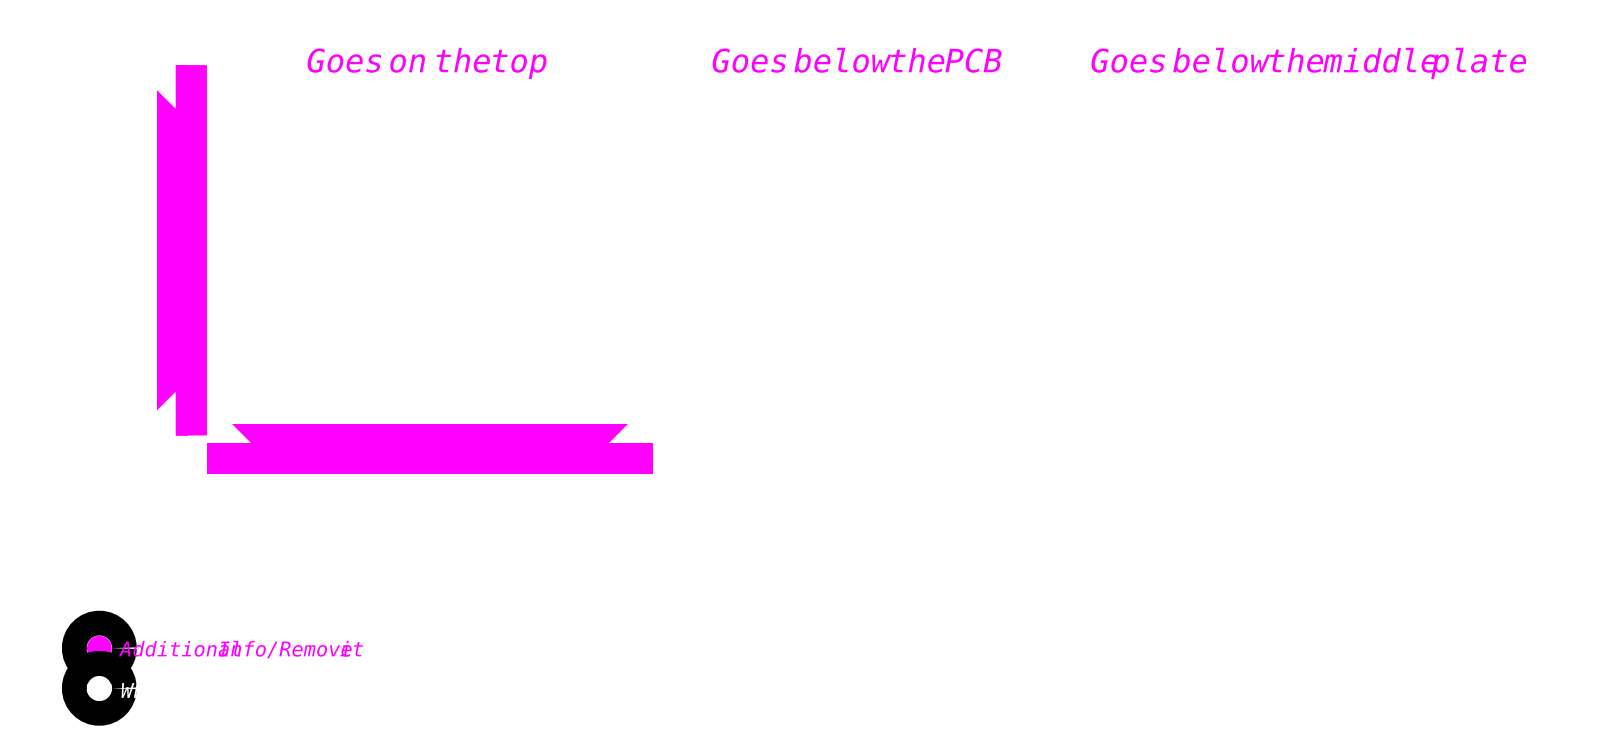
<metadata>
{"format":"dxf","ext":"dxf","renderer":"ezdxf+matplotlib","layout":"modelspace","background":"white","min_lineweight":24,"dpi":150}
</metadata>
<code>
0
SECTION
2
ENTITIES
0
POLYLINE
8
Camada 1
66
     1
10
0
20
0
30
0
0
VERTEX
8
Camada 1
10
231.1
20
-187.7
30
0
0
VERTEX
8
Camada 1
10
243.8
20
-187.7
30
0
0
VERTEX
8
Camada 1
10
243.8
20
-175
30
0
0
VERTEX
8
Camada 1
10
231.1
20
-175
30
0
0
VERTEX
8
Camada 1
10
231.1
20
-187.7
30
0
0
SEQEND
8
Camada 1
0
POLYLINE
8
Camada 1
66
     1
10
0
20
0
30
0
0
VERTEX
8
Camada 1
10
207.8
20
-187.7
30
0
0
VERTEX
8
Camada 1
10
220.5
20
-187.7
30
0
0
VERTEX
8
Camada 1
10
220.5
20
-175
30
0
0
VERTEX
8
Camada 1
10
207.8
20
-175
30
0
0
VERTEX
8
Camada 1
10
207.8
20
-187.7
30
0
0
SEQEND
8
Camada 1
0
INSERT
8
Camada 1
2
block 2
10
0
20
0
30
0
0
INSERT
8
Camada 1
2
block 3
10
0
20
0
30
0
0
INSERT
8
Camada 1
2
block 4
10
0
20
0
30
0
0
INSERT
8
Camada 1
2
block 5
10
0
20
0
30
0
0
POLYLINE
8
Camada 1
66
     1
10
0
20
0
30
0
0
VERTEX
8
Camada 1
10
259.7
20
-219
30
0
0
VERTEX
8
Camada 1
10
259.7
20
-160
30
0
0
SEQEND
8
Camada 1
0
POLYLINE
8
Camada 1
66
     1
10
0
20
0
30
0
0
VERTEX
8
Camada 1
10
336.7
20
-222
30
0
0
VERTEX
8
Camada 1
10
262.7
20
-222
30
0
0
SEQEND
8
Camada 1
0
POLYLINE
8
Camada 1
66
     1
10
0
20
0
30
0
0
VERTEX
8
Camada 1
10
339.7
20
-160
30
0
0
VERTEX
8
Camada 1
10
339.7
20
-219
30
0
0
SEQEND
8
Camada 1
0
SPLINE
8
Camada 1
210
0
220
0
230
1
70
     8
71
     3
72
    11
73
     7
74
     0
42
1e-10
43
1e-10
12
1
22
0
32
0
13
1
23
0
33
0
40
0
40
0
40
0
40
0
40
1
40
1
40
1
40
2
40
2
40
2
40
2
10
339.7
20
-219
30
0
10
339.7
20
-220.7
30
0
10
338.4
20
-222
30
0
10
336.7
20
-222
30
0
10
336.7
20
-222
30
0
10
336.7
20
-222
30
0
10
336.7
20
-222
30
0
0
SPLINE
8
Camada 1
210
0
220
0
230
1
70
     8
71
     3
72
    11
73
     7
74
     0
42
1e-10
43
1e-10
12
1
22
0
32
0
13
1
23
0
33
0
40
0
40
0
40
0
40
0
40
1
40
1
40
1
40
2
40
2
40
2
40
2
10
262.7
20
-222
30
0
10
261.1
20
-222
30
0
10
259.7
20
-220.7
30
0
10
259.7
20
-219
30
0
10
259.7
20
-219
30
0
10
259.7
20
-219
30
0
10
259.7
20
-219
30
0
0
SPLINE
8
Camada 1
210
0
220
0
230
1
70
     8
71
     3
72
    38
73
    34
74
     0
42
1e-10
43
1e-10
12
1
22
0
32
0
13
1
23
0
33
0
40
0
40
0
40
0
40
0
40
1
40
1
40
1
40
2
40
2
40
2
40
3
40
3
40
3
40
4
40
4
40
4
40
5
40
5
40
5
40
6
40
6
40
6
40
7
40
7
40
7
40
8
40
8
40
8
40
9
40
9
40
9
40
10
40
10
40
10
40
11
40
11
40
11
40
11
10
259.7
20
-160
30
0
10
259.7
20
-158.4
30
0
10
261.1
20
-157
30
0
10
262.7
20
-157
30
0
10
262.7
20
-157
30
0
10
268.1
20
-157
30
0
10
268.1
20
-157
30
0
10
268.1
20
-157
30
0
10
268.1
20
-204.3
30
0
10
268.1
20
-204.3
30
0
10
268.1
20
-204.3
30
0
10
290.3
20
-204.3
30
0
10
290.3
20
-204.3
30
0
10
290.3
20
-204.3
30
0
10
290.3
20
-194
30
0
10
290.3
20
-194
30
0
10
290.3
20
-194
30
0
10
335.1
20
-194
30
0
10
335.1
20
-194
30
0
10
335.1
20
-194
30
0
10
335.1
20
-170.4
30
0
10
335.1
20
-170.4
30
0
10
335.1
20
-170.4
30
0
10
291.4
20
-170.4
30
0
10
291.4
20
-170.4
30
0
10
291.4
20
-170.4
30
0
10
291.4
20
-157
30
0
10
291.4
20
-157
30
0
10
291.4
20
-157
30
0
10
336.7
20
-157
30
0
10
336.7
20
-157
30
0
10
338.4
20
-157
30
0
10
339.7
20
-158.4
30
0
10
339.7
20
-160
30
0
0
POLYLINE
8
Camada 1
66
     1
10
0
20
0
30
0
0
VERTEX
8
Camada 1
10
329
20
-214.7
30
0
0
VERTEX
8
Camada 1
10
295.5
20
-214.7
30
0
0
VERTEX
8
Camada 1
10
295.5
20
-204.1
30
0
0
VERTEX
8
Camada 1
10
329
20
-204.1
30
0
0
VERTEX
8
Camada 1
10
329
20
-214.7
30
0
0
SEQEND
8
Camada 1
0
POLYLINE
8
Camada 1
66
     1
10
0
20
0
30
0
0
VERTEX
8
Camada 1
10
287.7
20
-149.8
30
0
0
VERTEX
8
0
10
287.7
20
-149.8
30
0
0
SEQEND
8
Camada 1
0
INSERT
8
Camada 1
2
block 6
10
0
20
0
30
0
0
INSERT
8
Camada 1
2
block 7
10
0
20
0
30
0
0
INSERT
8
Camada 1
2
block 8
10
0
20
0
30
0
0
INSERT
8
Camada 1
2
block 9
10
0
20
0
30
0
0
POLYLINE
8
Camada 1
66
     1
10
0
20
0
30
0
0
VERTEX
8
Camada 1
10
346.5
20
-219
30
0
0
VERTEX
8
Camada 1
10
346.5
20
-160
30
0
0
SEQEND
8
Camada 1
0
POLYLINE
8
Camada 1
66
     1
10
0
20
0
30
0
0
VERTEX
8
Camada 1
10
423.5
20
-222
30
0
0
VERTEX
8
Camada 1
10
349.5
20
-222
30
0
0
SEQEND
8
Camada 1
0
POLYLINE
8
Camada 1
66
     1
10
0
20
0
30
0
0
VERTEX
8
Camada 1
10
426.5
20
-160
30
0
0
VERTEX
8
Camada 1
10
426.5
20
-219
30
0
0
SEQEND
8
Camada 1
0
POLYLINE
8
Camada 1
66
     1
10
0
20
0
30
0
0
VERTEX
8
Camada 1
10
349.5
20
-157
30
0
0
VERTEX
8
Camada 1
10
423.5
20
-157
30
0
0
SEQEND
8
Camada 1
0
SPLINE
8
Camada 1
210
0
220
0
230
1
70
     8
71
     3
72
     8
73
     4
74
     0
42
1e-10
43
1e-10
12
1
22
0
32
0
13
1
23
0
33
0
40
0
40
0
40
0
40
0
40
1
40
1
40
1
40
1
10
423.5
20
-157
30
0
10
425.2
20
-157
30
0
10
426.5
20
-158.4
30
0
10
426.5
20
-160
30
0
0
SPLINE
8
Camada 1
210
0
220
0
230
1
70
     8
71
     3
72
    11
73
     7
74
     0
42
1e-10
43
1e-10
12
1
22
0
32
0
13
1
23
0
33
0
40
0
40
0
40
0
40
0
40
1
40
1
40
1
40
2
40
2
40
2
40
2
10
426.5
20
-219
30
0
10
426.5
20
-220.7
30
0
10
425.2
20
-222
30
0
10
423.5
20
-222
30
0
10
423.5
20
-222
30
0
10
423.5
20
-222
30
0
10
423.5
20
-222
30
0
0
SPLINE
8
Camada 1
210
0
220
0
230
1
70
     8
71
     3
72
    11
73
     7
74
     0
42
1e-10
43
1e-10
12
1
22
0
32
0
13
1
23
0
33
0
40
0
40
0
40
0
40
0
40
1
40
1
40
1
40
2
40
2
40
2
40
2
10
349.5
20
-222
30
0
10
347.8
20
-222
30
0
10
346.5
20
-220.7
30
0
10
346.5
20
-219
30
0
10
346.5
20
-219
30
0
10
346.5
20
-219
30
0
10
346.5
20
-219
30
0
0
SPLINE
8
Camada 1
210
0
220
0
230
1
70
     8
71
     3
72
     8
73
     4
74
     0
42
1e-10
43
1e-10
12
1
22
0
32
0
13
1
23
0
33
0
40
0
40
0
40
0
40
0
40
1
40
1
40
1
40
1
10
346.5
20
-160
30
0
10
346.5
20
-158.4
30
0
10
347.8
20
-157
30
0
10
349.5
20
-157
30
0
0
INSERT
8
Camada 1
2
block 10
10
0
20
0
30
0
0
INSERT
8
Camada 1
2
block 11
10
0
20
0
30
0
0
INSERT
8
Camada 1
2
block 12
10
0
20
0
30
0
0
INSERT
8
Camada 1
2
block 13
10
0
20
0
30
0
0
SPLINE
8
Camada 1
210
0
220
0
230
1
70
    11
71
     3
72
    17
73
    13
74
     0
42
1e-10
43
1e-10
12
1
22
0
32
0
13
1
23
0
33
0
40
0
40
0
40
0
40
0
40
1
40
1
40
1
40
2
40
2
40
2
40
3
40
3
40
3
40
4
40
4
40
4
40
4
10
225.3
20
-207.9
30
0
10
226.2
20
-207.9
30
0
10
227
20
-208.7
30
0
10
227
20
-209.6
30
0
10
227
20
-210.5
30
0
10
226.2
20
-211.2
30
0
10
225.3
20
-211.2
30
0
10
224.4
20
-211.2
30
0
10
223.7
20
-210.5
30
0
10
223.7
20
-209.6
30
0
10
223.7
20
-208.7
30
0
10
224.4
20
-207.9
30
0
10
225.3
20
-207.9
30
0
0
SPLINE
8
Camada 1
210
0
220
0
230
1
70
    11
71
     3
72
    17
73
    13
74
     0
42
1e-10
43
1e-10
12
1
22
0
32
0
13
1
23
0
33
0
40
0
40
0
40
0
40
0
40
1
40
1
40
1
40
2
40
2
40
2
40
3
40
3
40
3
40
4
40
4
40
4
40
4
10
236
20
-207.9
30
0
10
236.9
20
-207.9
30
0
10
237.7
20
-208.7
30
0
10
237.7
20
-209.6
30
0
10
237.7
20
-210.5
30
0
10
236.9
20
-211.2
30
0
10
236
20
-211.2
30
0
10
235.1
20
-211.2
30
0
10
234.3
20
-210.5
30
0
10
234.3
20
-209.6
30
0
10
234.3
20
-208.7
30
0
10
235.1
20
-207.9
30
0
10
236
20
-207.9
30
0
0
SPLINE
8
Camada 1
210
0
220
0
230
1
70
    11
71
     3
72
    17
73
    13
74
     0
42
1e-10
43
1e-10
12
1
22
0
32
0
13
1
23
0
33
0
40
0
40
0
40
0
40
0
40
1
40
1
40
1
40
2
40
2
40
2
40
3
40
3
40
3
40
4
40
4
40
4
40
4
10
214.7
20
-207.9
30
0
10
215.6
20
-207.9
30
0
10
216.3
20
-208.7
30
0
10
216.3
20
-209.6
30
0
10
216.3
20
-210.5
30
0
10
215.6
20
-211.2
30
0
10
214.7
20
-211.2
30
0
10
213.8
20
-211.2
30
0
10
213
20
-210.5
30
0
10
213
20
-209.6
30
0
10
213
20
-208.7
30
0
10
213.8
20
-207.9
30
0
10
214.7
20
-207.9
30
0
0
POLYLINE
8
Camada 1
66
     1
10
0
20
0
30
0
0
VERTEX
8
Camada 1
10
172.9
20
-219
30
0
0
VERTEX
8
Camada 1
10
172.9
20
-160
30
0
0
SEQEND
8
Camada 1
0
POLYLINE
8
Camada 1
66
     1
10
0
20
0
30
0
0
VERTEX
8
Camada 1
10
249.9
20
-222
30
0
0
VERTEX
8
Camada 1
10
175.9
20
-222
30
0
0
SEQEND
8
Camada 1
0
POLYLINE
8
Camada 1
66
     1
10
0
20
0
30
0
0
VERTEX
8
Camada 1
10
252.9
20
-160
30
0
0
VERTEX
8
Camada 1
10
252.9
20
-219
30
0
0
SEQEND
8
Camada 1
0
POLYLINE
8
Camada 1
66
     1
10
0
20
0
30
0
0
VERTEX
8
Camada 1
10
175.9
20
-157
30
0
0
VERTEX
8
Camada 1
10
249.9
20
-157
30
0
0
SEQEND
8
Camada 1
0
SPLINE
8
Camada 1
210
0
220
0
230
1
70
     8
71
     3
72
     8
73
     4
74
     0
42
1e-10
43
1e-10
12
1
22
0
32
0
13
1
23
0
33
0
40
0
40
0
40
0
40
0
40
1
40
1
40
1
40
1
10
249.9
20
-157
30
0
10
251.6
20
-157
30
0
10
252.9
20
-158.4
30
0
10
252.9
20
-160
30
0
0
SPLINE
8
Camada 1
210
0
220
0
230
1
70
     8
71
     3
72
    11
73
     7
74
     0
42
1e-10
43
1e-10
12
1
22
0
32
0
13
1
23
0
33
0
40
0
40
0
40
0
40
0
40
1
40
1
40
1
40
2
40
2
40
2
40
2
10
252.9
20
-219
30
0
10
252.9
20
-220.7
30
0
10
251.6
20
-222
30
0
10
249.9
20
-222
30
0
10
249.9
20
-222
30
0
10
249.9
20
-222
30
0
10
249.9
20
-222
30
0
0
SPLINE
8
Camada 1
210
0
220
0
230
1
70
     8
71
     3
72
    11
73
     7
74
     0
42
1e-10
43
1e-10
12
1
22
0
32
0
13
1
23
0
33
0
40
0
40
0
40
0
40
0
40
1
40
1
40
1
40
2
40
2
40
2
40
2
10
175.9
20
-222
30
0
10
174.3
20
-222
30
0
10
172.9
20
-220.7
30
0
10
172.9
20
-219
30
0
10
172.9
20
-219
30
0
10
172.9
20
-219
30
0
10
172.9
20
-219
30
0
0
SPLINE
8
Camada 1
210
0
220
0
230
1
70
     8
71
     3
72
     8
73
     4
74
     0
42
1e-10
43
1e-10
12
1
22
0
32
0
13
1
23
0
33
0
40
0
40
0
40
0
40
0
40
1
40
1
40
1
40
1
10
172.9
20
-160
30
0
10
172.9
20
-158.4
30
0
10
174.3
20
-157
30
0
10
175.9
20
-157
30
0
0
MTEXT
8
Camada 1
10
188
20
-153.6
30
0
40
4.728
41
0
46
0
71
     7
72
     1
1
\fMyriad Pro|b0|i0|c0|p34;\W1;Goes on the top
73
     1
44
1
0
MTEXT
8
Camada 1
10
269.8
20
-153.6
30
0
40
4.728
41
0
46
0
71
     7
72
     1
1
\fMyriad Pro|b0|i0|c0|p34;\W1;Goes below the PCB
73
     1
44
1
0
MTEXT
8
Camada 1
10
346.4
20
-153.6
30
0
40
4.728
41
0
46
0
71
     7
72
     1
1
\fMyriad Pro|b0|i0|c0|p34;\W1;Goes below the middle plate
73
     1
44
1
0
POLYLINE
8
Camada 1
66
     1
10
0
20
0
30
0
0
VERTEX
8
Camada 1
10
172.9
20
-230.9
30
0
0
VERTEX
8
Camada 1
10
172.9
20
-228.4
30
0
0
VERTEX
8
Camada 1
10
172.9
20
-229.7
30
0
0
VERTEX
8
Camada 1
10
252.9
20
-229.7
30
0
0
VERTEX
8
Camada 1
10
252.9
20
-228.4
30
0
0
VERTEX
8
Camada 1
10
252.9
20
-230.9
30
0
0
SEQEND
8
Camada 1
0
POLYLINE
8
Camada 1
66
     1
10
0
20
0
30
0
0
VERTEX
8
Camada 1
10
164
20
-221.9
30
0
0
VERTEX
8
Camada 1
10
161.6
20
-221.9
30
0
0
VERTEX
8
Camada 1
10
162.8
20
-221.9
30
0
0
VERTEX
8
Camada 1
10
162.8
20
-157.2
30
0
0
VERTEX
8
Camada 1
10
161.6
20
-157.2
30
0
0
VERTEX
8
Camada 1
10
164
20
-157.2
30
0
0
SEQEND
8
Camada 1
0
MTEXT
8
Camada 1
10
199.6
20
-233.9
30
0
40
2.997
41
0
46
0
71
     7
72
     1
1
\fMyriad Pro|b0|i0|c0|p34;\W1;80 Centimeters
73
     1
44
1
0
MTEXT
8
Camada 1
10
161.4
20
-202.9
30
0
40
2.997
41
0
46
0
71
     7
72
     1
1
\fMyriad Pro|b0|i0|c0|p34;\W1;65 Centimeters
11
6.123e-17
21
1
31
0
73
     1
44
1
0
SPLINE
8
Camada 1
210
0
220
0
230
1
70
    11
71
     3
72
    17
73
    13
74
     0
42
1e-10
43
1e-10
12
1
22
0
32
0
13
1
23
0
33
0
40
0
40
0
40
0
40
0
40
1
40
1
40
1
40
2
40
2
40
2
40
3
40
3
40
3
40
4
40
4
40
4
40
4
10
148.6
20
-269.9
30
0
10
148.6
20
-271.3
30
0
10
147.5
20
-272.4
30
0
10
146.1
20
-272.4
30
0
10
144.7
20
-272.4
30
0
10
143.6
20
-271.3
30
0
10
143.6
20
-269.9
30
0
10
143.6
20
-268.6
30
0
10
144.7
20
-267.4
30
0
10
146.1
20
-267.4
30
0
10
147.5
20
-267.4
30
0
10
148.6
20
-268.6
30
0
10
148.6
20
-269.9
30
0
0
HATCH
8
Camada 1
10
0
20
0
30
0
210
0
220
0
230
1
2
SOLID
70
     1
71
     0
91
        1
92
        1
93
        1
72
     4
94
        3
73
     0
74
     1
95
       17
96
       13
40
0
40
0
40
0
40
0
40
1
40
1
40
1
40
2
40
2
40
2
40
3
40
3
40
3
40
4
40
4
40
4
40
4
10
148.6
20
-269.9
10
148.6
20
-271.3
10
147.5
20
-272.4
10
146.1
20
-272.4
10
144.7
20
-272.4
10
143.6
20
-271.3
10
143.6
20
-269.9
10
143.6
20
-268.6
10
144.7
20
-267.4
10
146.1
20
-267.4
10
147.5
20
-267.4
10
148.6
20
-268.6
10
148.6
20
-269.9
97
        0
97
        0
75
     2
76
     1
98
        0
0
SPLINE
8
Camada 1
210
0
220
0
230
1
70
    11
71
     3
72
    17
73
    13
74
     0
42
1e-10
43
1e-10
12
1
22
0
32
0
13
1
23
0
33
0
40
0
40
0
40
0
40
0
40
1
40
1
40
1
40
2
40
2
40
2
40
3
40
3
40
3
40
4
40
4
40
4
40
4
10
148.6
20
-278
30
0
10
148.6
20
-279.4
30
0
10
147.5
20
-280.5
30
0
10
146.1
20
-280.5
30
0
10
144.7
20
-280.5
30
0
10
143.6
20
-279.4
30
0
10
143.6
20
-278
30
0
10
143.6
20
-276.7
30
0
10
144.7
20
-275.5
30
0
10
146.1
20
-275.5
30
0
10
147.5
20
-275.5
30
0
10
148.6
20
-276.7
30
0
10
148.6
20
-278
30
0
0
HATCH
8
Camada 1
10
0
20
0
30
0
210
0
220
0
230
1
2
SOLID
70
     1
71
     0
91
        1
92
        1
93
        1
72
     4
94
        3
73
     0
74
     1
95
       17
96
       13
40
0
40
0
40
0
40
0
40
1
40
1
40
1
40
2
40
2
40
2
40
3
40
3
40
3
40
4
40
4
40
4
40
4
10
148.6
20
-278
10
148.6
20
-279.4
10
147.5
20
-280.5
10
146.1
20
-280.5
10
144.7
20
-280.5
10
143.6
20
-279.4
10
143.6
20
-278
10
143.6
20
-276.7
10
144.7
20
-275.5
10
146.1
20
-275.5
10
147.5
20
-275.5
10
148.6
20
-276.7
10
148.6
20
-278
97
        0
97
        0
75
     2
76
     1
98
        0
0
MTEXT
8
Camada 1
10
150.3
20
-271.6
30
0
40
2.997
41
0
46
0
71
     7
72
     1
1
\fMyriad Pro|b0|i0|c0|p34;\W1;Additional Info/Remove it
73
     1
44
1
0
MTEXT
8
Camada 1
10
150.4
20
-280
30
0
40
2.997
41
0
46
0
71
     7
72
     1
1
\fMyriad Pro|b0|i0|c0|p34;\W1;What’s going to be cut, don’t delete it
73
     1
44
1
0
ENDSEC
0
EOF

</code>
